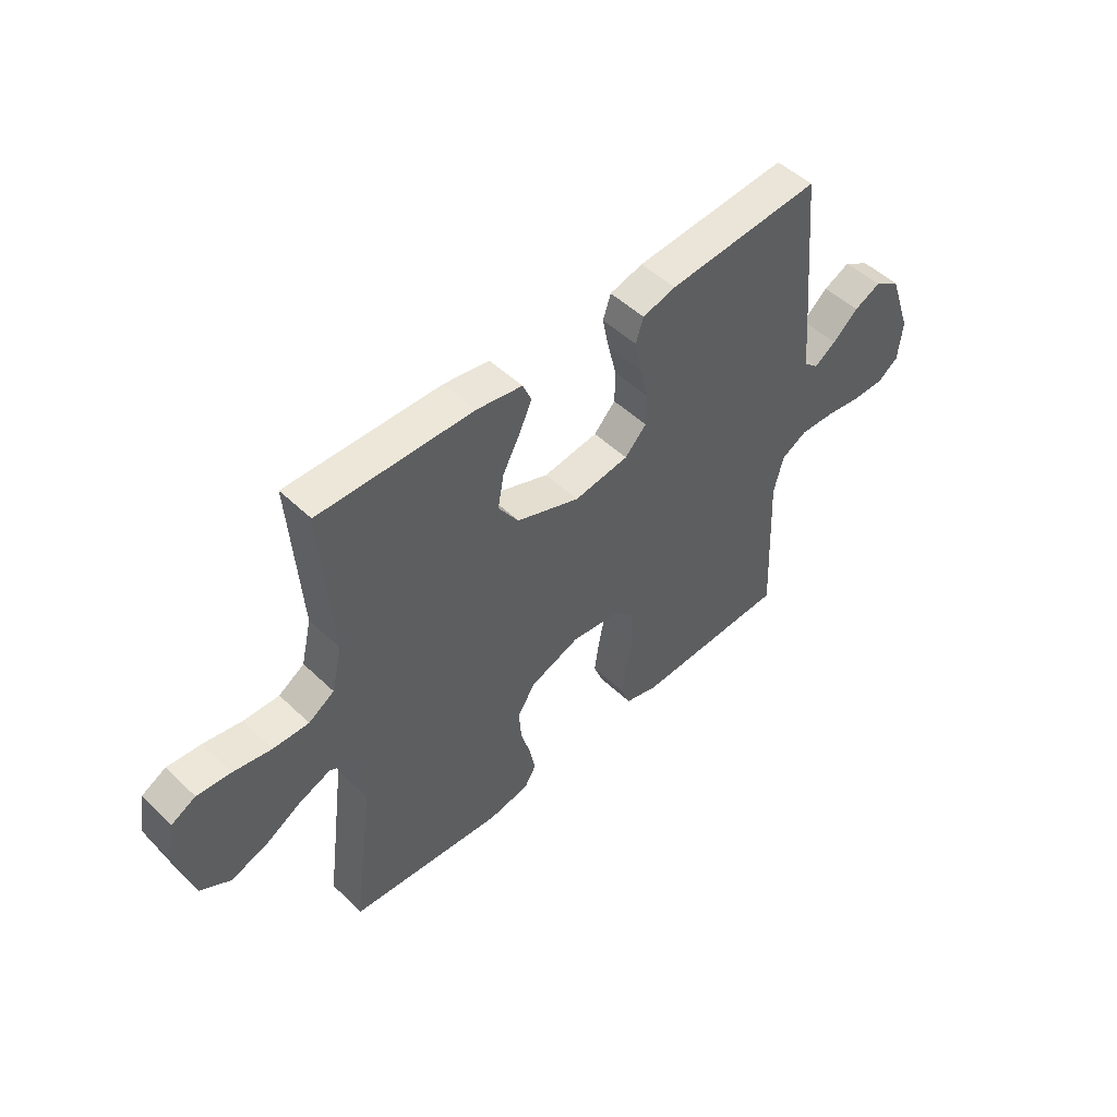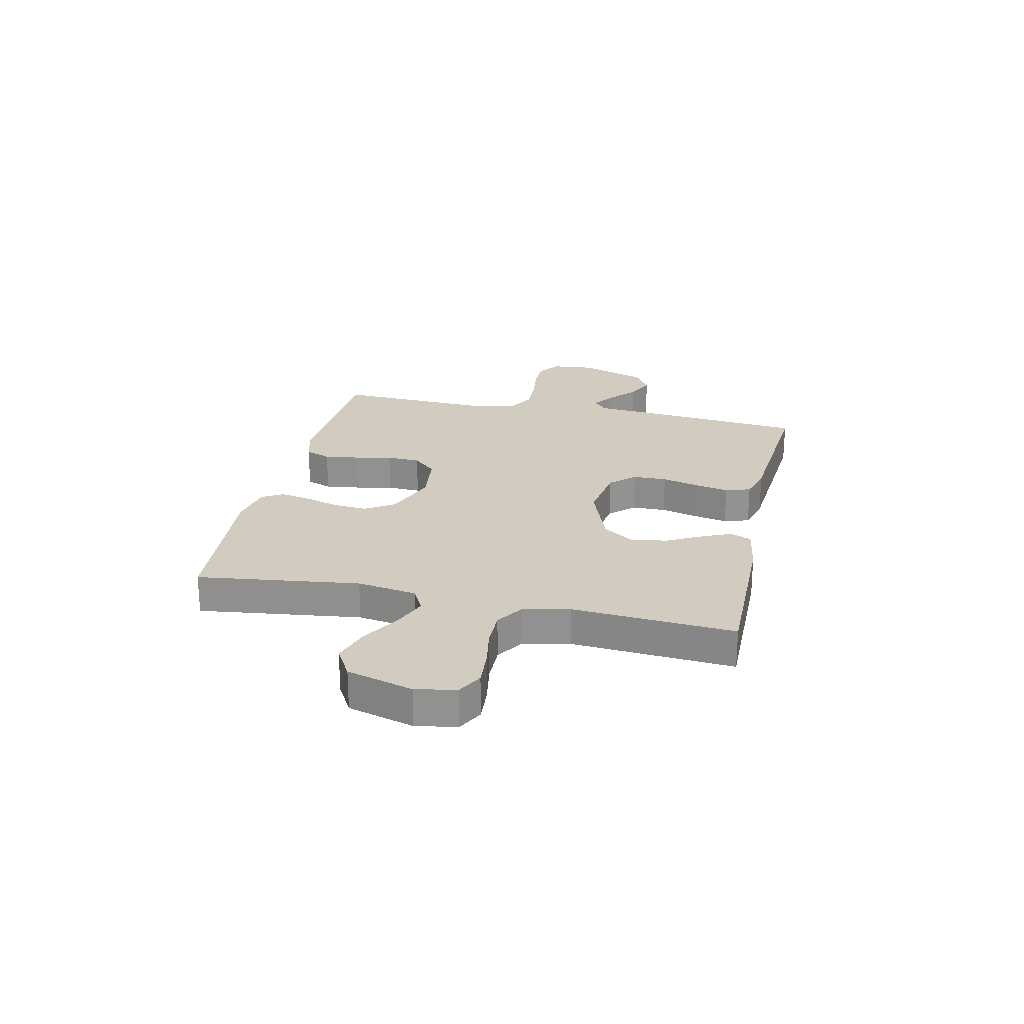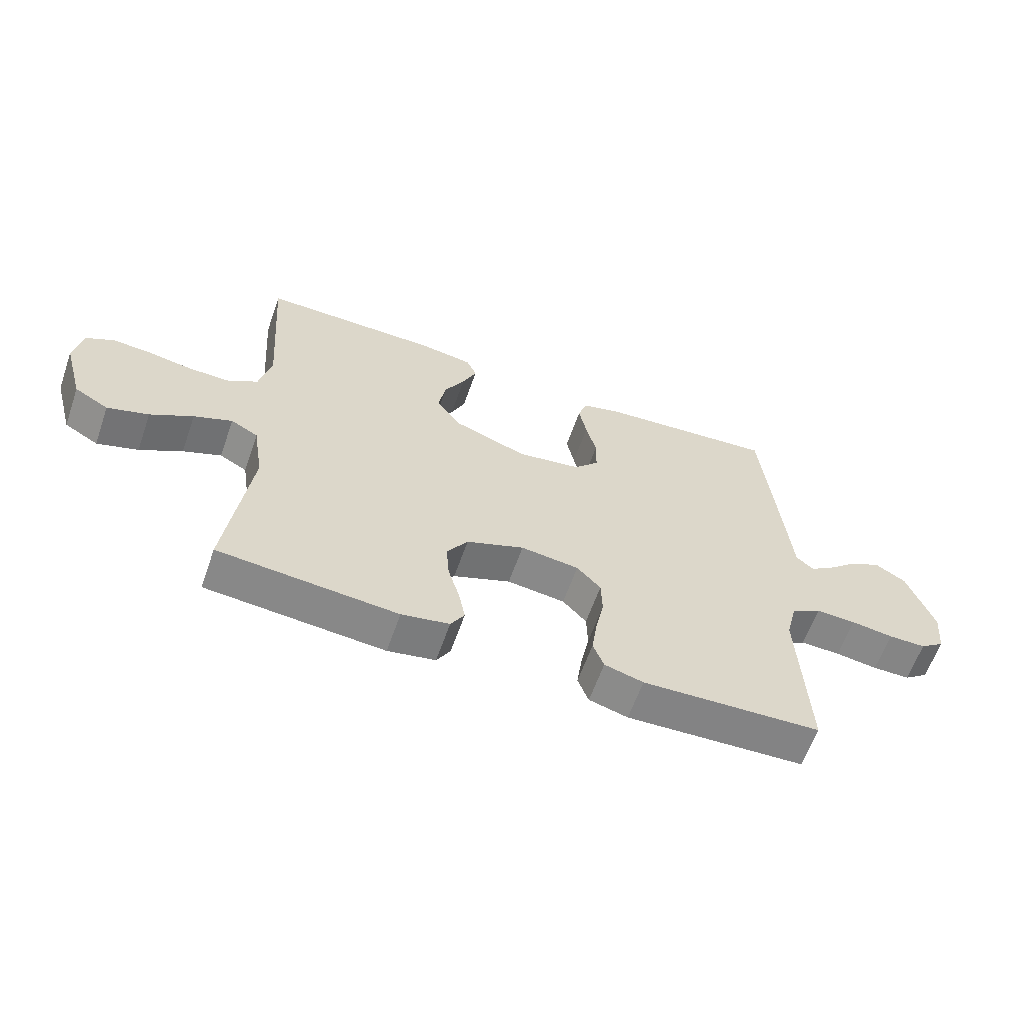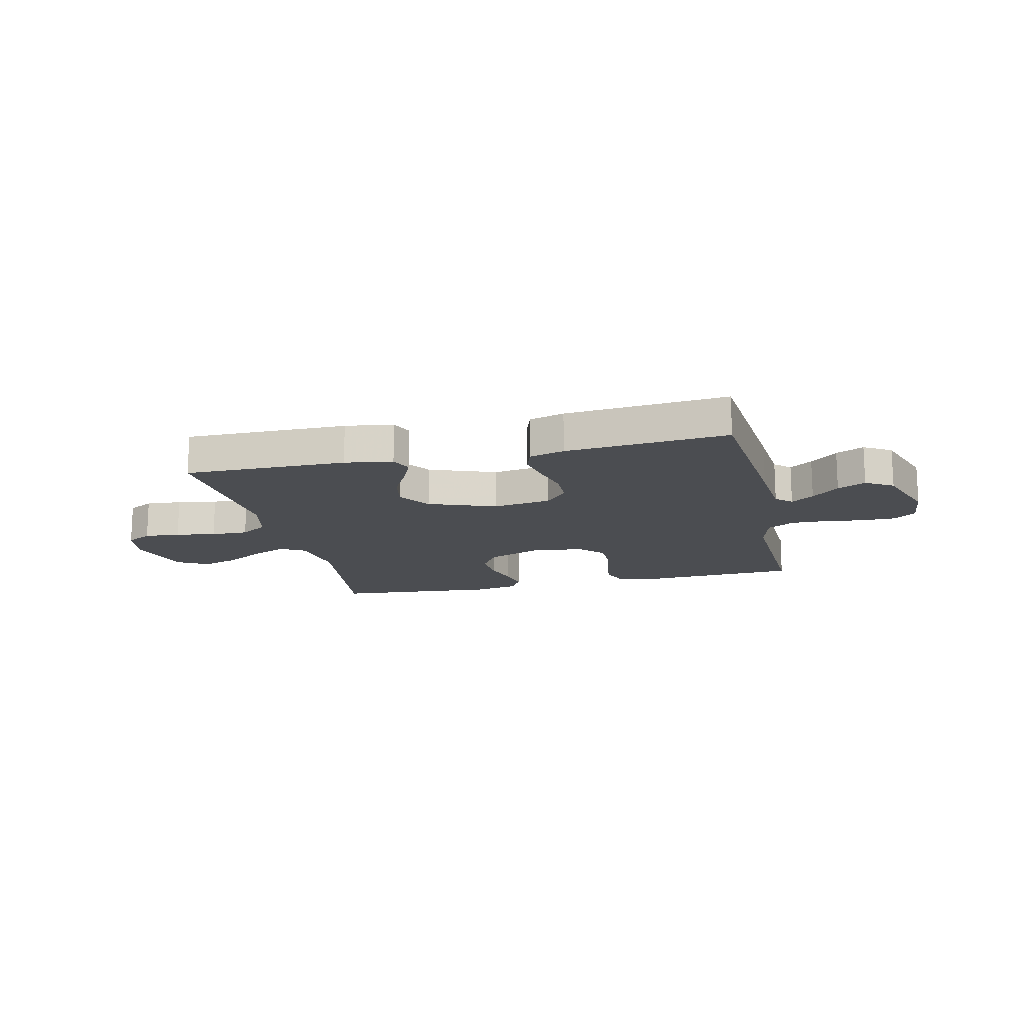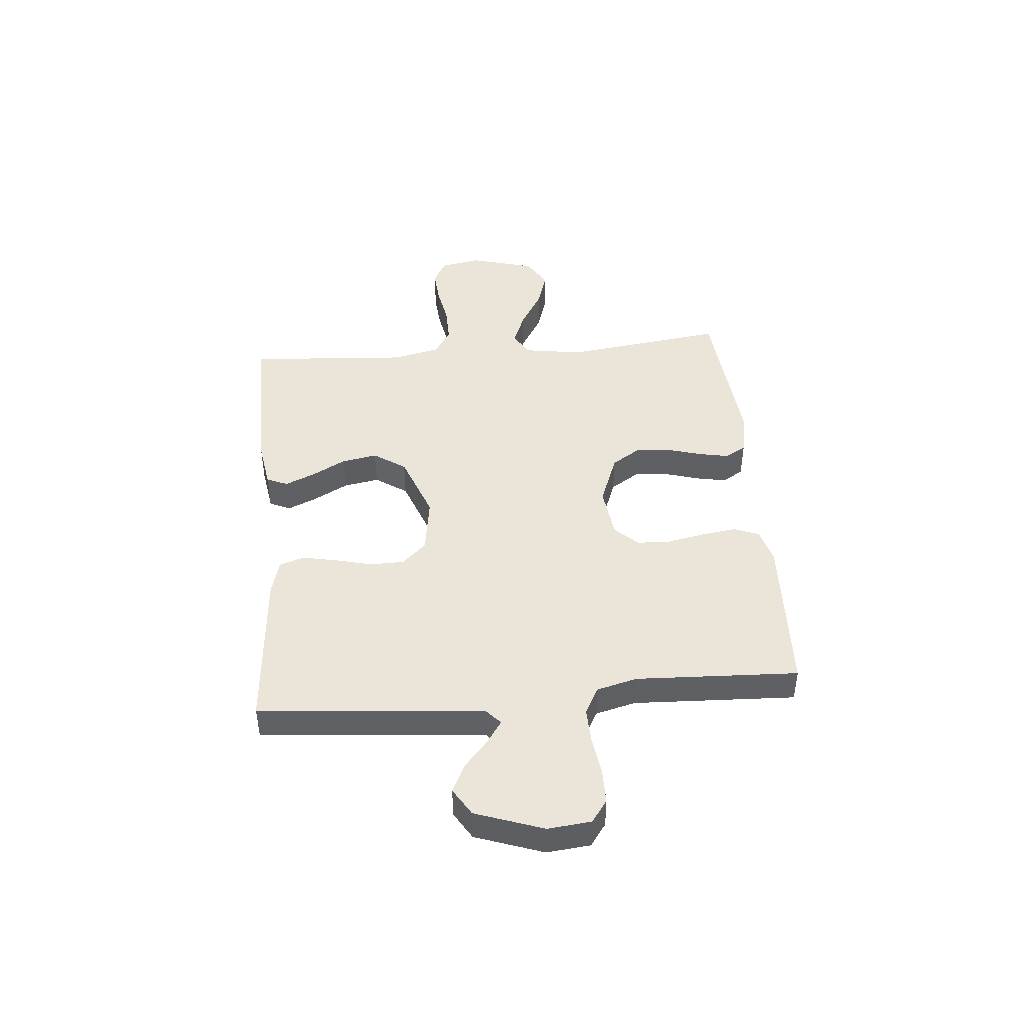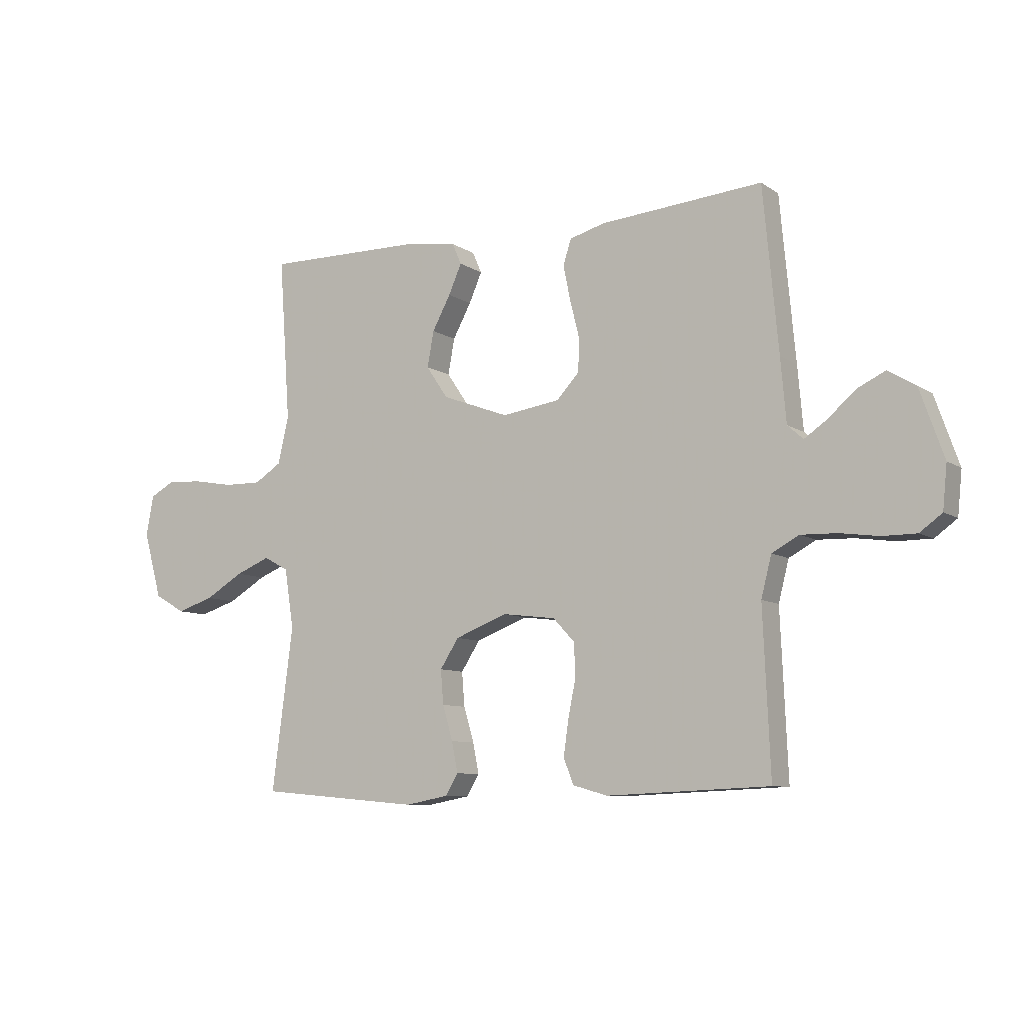
<metadata>
{"format":"obj","ext":"obj","renderer":"f3d","projection":"perspective","resolution":1024,"background":"white","views":[{"elev":49.6,"azim":-43.6,"up":"+Z"},{"elev":23.9,"azim":-77.5,"up":"+Y"},{"elev":-61.8,"azim":-19.3,"up":"+Z"},{"elev":-15.7,"azim":13.0,"up":"+Y"},{"elev":44.6,"azim":84.9,"up":"+Y"},{"elev":-8.5,"azim":31.0,"up":"+Z"}]}
</metadata>
<code>
v 0.5 0.07 -0.5
v 0.2 0.07 -0.513
v 0.135 0.07 -0.495
v 0.117 0.07 -0.448
v 0.126 0.07 -0.384
v 0.14 0.07 -0.315
v 0.138 0.07 -0.253
v 0.098 0.07 -0.21
v 0 0.07 -0.198
v -0.097 0.07 -0.235
v -0.132 0.07 -0.289
v -0.127 0.07 -0.352
v -0.108 0.07 -0.416
v -0.097 0.07 -0.472
v -0.12 0.07 -0.511
v -0.2 0.07 -0.526
v -0.5 0.07 -0.5
v -0.461 0.07 -0.2
v -0.478 0.07 -0.09
v -0.524 0.07 -0.065
v -0.588 0.07 -0.091
v -0.659 0.07 -0.133
v -0.728 0.07 -0.155
v -0.785 0.07 -0.122
v -0.819 0.07 0
v -0.805 0.07 0.075
v -0.758 0.07 0.1
v -0.692 0.07 0.095
v -0.618 0.07 0.082
v -0.549 0.07 0.081
v -0.499 0.07 0.113
v -0.479 0.07 0.2
v -0.5 0.07 0.5
v -0.2 0.07 0.497
v -0.111 0.07 0.483
v -0.094 0.07 0.444
v -0.118 0.07 0.389
v -0.152 0.07 0.326
v -0.164 0.07 0.26
v -0.124 0.07 0.201
v 0 0.07 0.155
v 0.107 0.07 0.171
v 0.149 0.07 0.216
v 0.15 0.07 0.279
v 0.133 0.07 0.347
v 0.12 0.07 0.411
v 0.135 0.07 0.457
v 0.2 0.07 0.475
v 0.5 0.07 0.5
v 0.528 0.07 0.2
v 0.538 0.07 0.084
v 0.567 0.07 0.058
v 0.609 0.07 0.087
v 0.659 0.07 0.131
v 0.711 0.07 0.156
v 0.762 0.07 0.125
v 0.806 0.07 0
v 0.798 0.07 -0.08
v 0.757 0.07 -0.11
v 0.694 0.07 -0.11
v 0.623 0.07 -0.1
v 0.556 0.07 -0.098
v 0.506 0.07 -0.125
v 0.487 0.07 -0.2
v 0.5 0 -0.5
v 0.2 0 -0.513
v 0.135 0 -0.495
v 0.117 0 -0.448
v 0.126 0 -0.384
v 0.14 0 -0.315
v 0.138 0 -0.253
v 0.098 0 -0.21
v 0 0 -0.198
v -0.097 0 -0.235
v -0.132 0 -0.289
v -0.127 0 -0.352
v -0.108 0 -0.416
v -0.097 0 -0.472
v -0.12 0 -0.511
v -0.2 0 -0.526
v -0.5 0 -0.5
v -0.461 0 -0.2
v -0.478 0 -0.09
v -0.524 0 -0.065
v -0.588 0 -0.091
v -0.659 0 -0.133
v -0.728 0 -0.155
v -0.785 0 -0.122
v -0.819 0 0
v -0.805 0 0.075
v -0.758 0 0.1
v -0.692 0 0.095
v -0.618 0 0.082
v -0.549 0 0.081
v -0.499 0 0.113
v -0.479 0 0.2
v -0.5 0 0.5
v -0.2 0 0.497
v -0.111 0 0.483
v -0.094 0 0.444
v -0.118 0 0.389
v -0.152 0 0.326
v -0.164 0 0.26
v -0.124 0 0.201
v 0 0 0.155
v 0.107 0 0.171
v 0.149 0 0.216
v 0.15 0 0.279
v 0.133 0 0.347
v 0.12 0 0.411
v 0.135 0 0.457
v 0.2 0 0.475
v 0.5 0 0.5
v 0.528 0 0.2
v 0.538 0 0.084
v 0.567 0 0.058
v 0.609 0 0.087
v 0.659 0 0.131
v 0.711 0 0.156
v 0.762 0 0.125
v 0.806 0 0
v 0.798 0 -0.08
v 0.757 0 -0.11
v 0.694 0 -0.11
v 0.623 0 -0.1
v 0.556 0 -0.098
v 0.506 0 -0.125
v 0.487 0 -0.2
f 59 60 61
f 58 59 61
f 57 58 61
f 56 57 61
f 55 56 61
f 54 55 61
f 53 54 61
f 52 53 61 62
f 51 52 62 63
f 51 63 64
f 50 51 64
f 49 50 64
f 48 49 64
f 47 48 64
f 46 47 64
f 45 46 64
f 44 45 64
f 36 37 38
f 35 36 38
f 34 35 38
f 33 34 38
f 32 33 38
f 31 32 38 39
f 30 31 39 40
f 27 28 29
f 26 27 29
f 25 26 29
f 24 25 29
f 23 24 29
f 22 23 29
f 21 22 29
f 20 21 29 30
f 30 40 41
f 20 30 41
f 19 20 41
f 16 17 18
f 15 16 18
f 14 15 18
f 13 14 18
f 12 13 18
f 11 12 18 19
f 4 5 6
f 3 4 6
f 2 3 6
f 1 2 6
f 64 1 6
f 64 6 7
f 43 44 64
f 64 7 8
f 43 64 8
f 42 43 8
f 19 41 42
f 11 19 42
f 10 11 42
f 9 10 42
f 8 9 42
f 125 124 123
f 125 123 122
f 125 122 121
f 125 121 120
f 125 120 119
f 125 119 118
f 125 118 117
f 126 125 117 116
f 127 126 116 115
f 128 127 115
f 128 115 114
f 128 114 113
f 128 113 112
f 128 112 111
f 128 111 110
f 128 110 109
f 128 109 108
f 102 101 100
f 102 100 99
f 102 99 98
f 102 98 97
f 102 97 96
f 103 102 96 95
f 104 103 95 94
f 93 92 91
f 93 91 90
f 93 90 89
f 93 89 88
f 93 88 87
f 93 87 86
f 93 86 85
f 94 93 85 84
f 105 104 94
f 105 94 84
f 105 84 83
f 82 81 80
f 82 80 79
f 82 79 78
f 82 78 77
f 82 77 76
f 83 82 76 75
f 70 69 68
f 70 68 67
f 70 67 66
f 70 66 65
f 70 65 128
f 71 70 128
f 128 108 107
f 72 71 128
f 72 128 107
f 72 107 106
f 106 105 83
f 106 83 75
f 106 75 74
f 106 74 73
f 106 73 72
f 1 65 66 2
f 2 66 67 3
f 3 67 68 4
f 4 68 69 5
f 5 69 70 6
f 6 70 71 7
f 7 71 72 8
f 8 72 73 9
f 9 73 74 10
f 10 74 75 11
f 11 75 76 12
f 12 76 77 13
f 13 77 78 14
f 14 78 79 15
f 15 79 80 16
f 16 80 81 17
f 17 81 82 18
f 18 82 83 19
f 19 83 84 20
f 20 84 85 21
f 21 85 86 22
f 22 86 87 23
f 23 87 88 24
f 24 88 89 25
f 25 89 90 26
f 26 90 91 27
f 27 91 92 28
f 28 92 93 29
f 29 93 94 30
f 30 94 95 31
f 31 95 96 32
f 32 96 97 33
f 33 97 98 34
f 34 98 99 35
f 35 99 100 36
f 36 100 101 37
f 37 101 102 38
f 38 102 103 39
f 39 103 104 40
f 40 104 105 41
f 41 105 106 42
f 42 106 107 43
f 43 107 108 44
f 44 108 109 45
f 45 109 110 46
f 46 110 111 47
f 47 111 112 48
f 48 112 113 49
f 49 113 114 50
f 50 114 115 51
f 51 115 116 52
f 52 116 117 53
f 53 117 118 54
f 54 118 119 55
f 55 119 120 56
f 56 120 121 57
f 57 121 122 58
f 58 122 123 59
f 59 123 124 60
f 60 124 125 61
f 61 125 126 62
f 62 126 127 63
f 63 127 128 64
f 64 128 65 1

</code>
